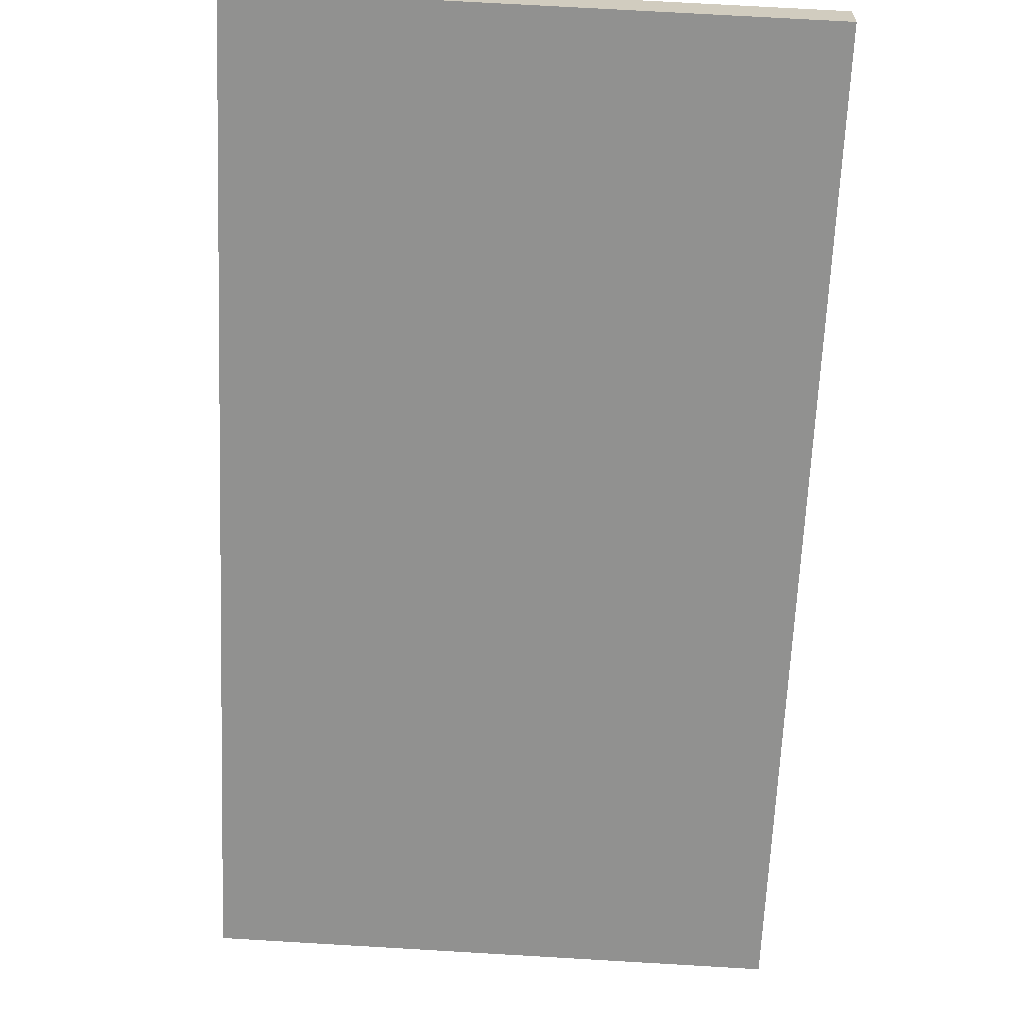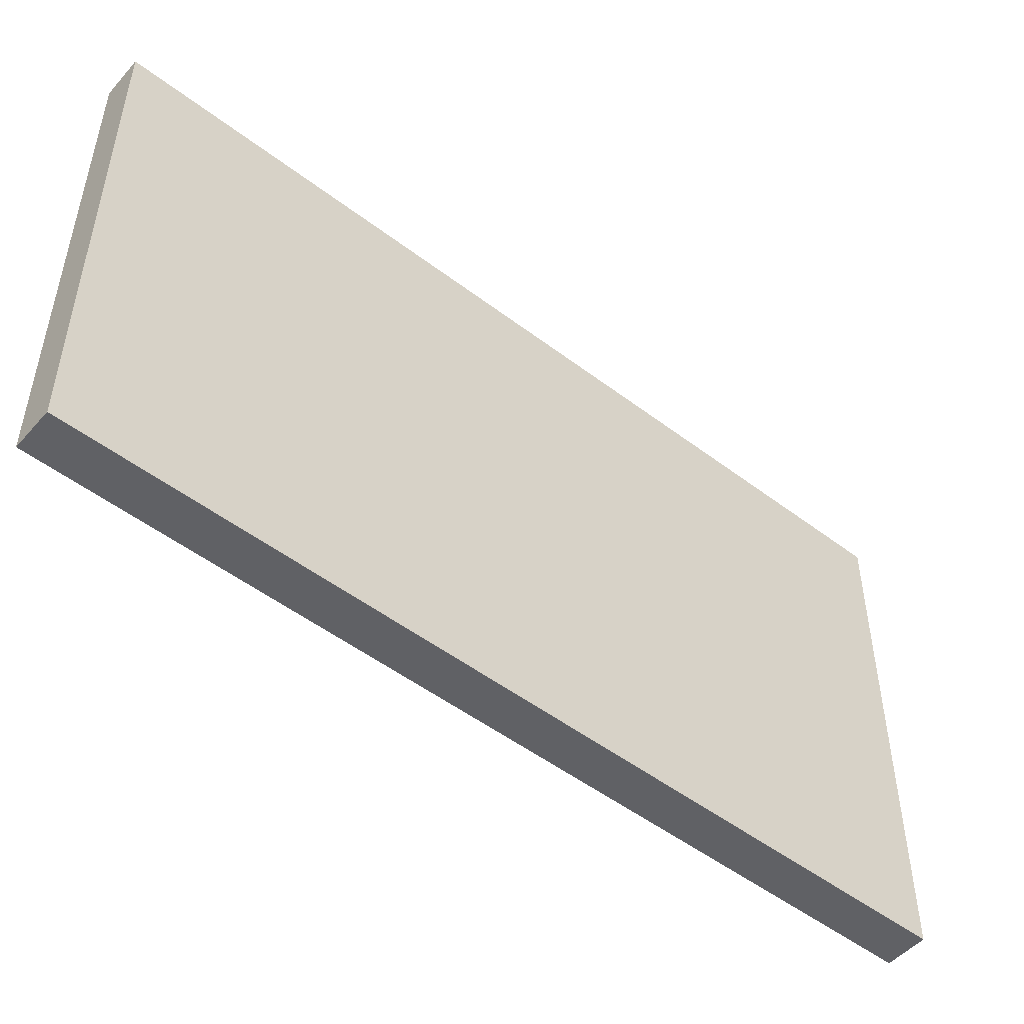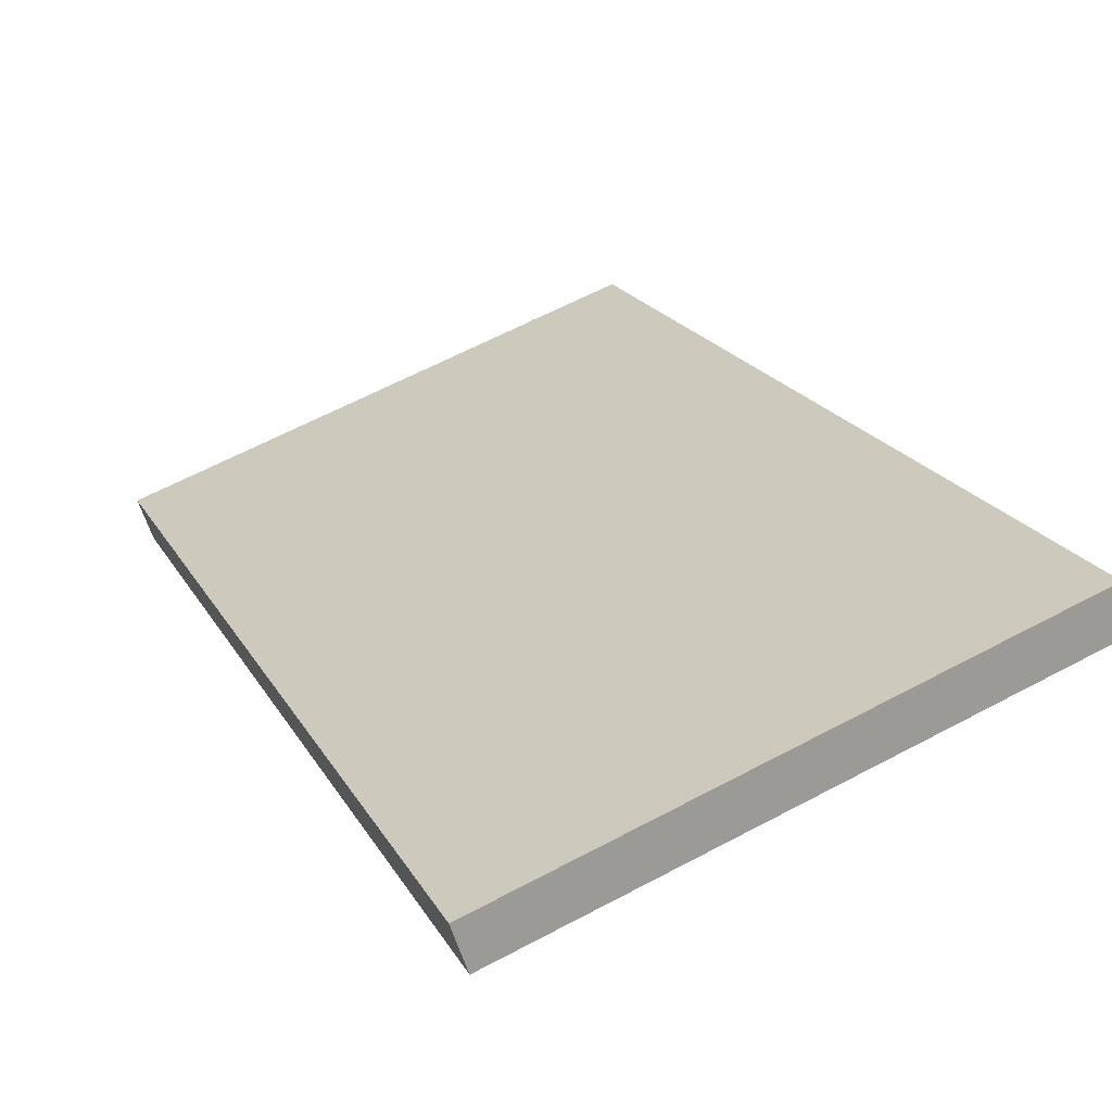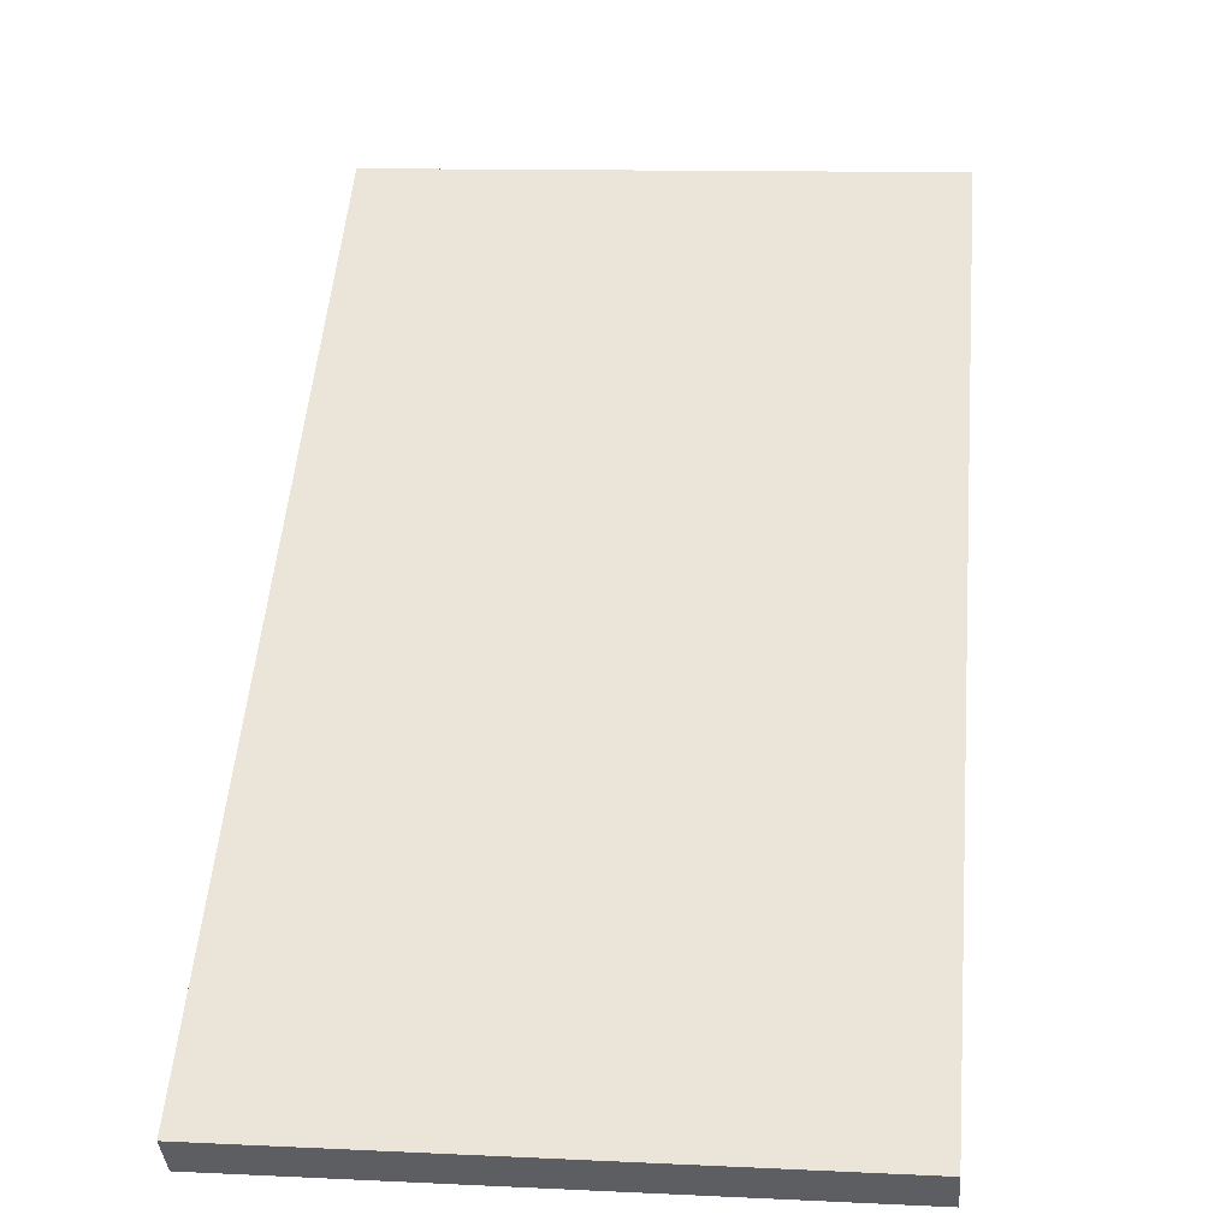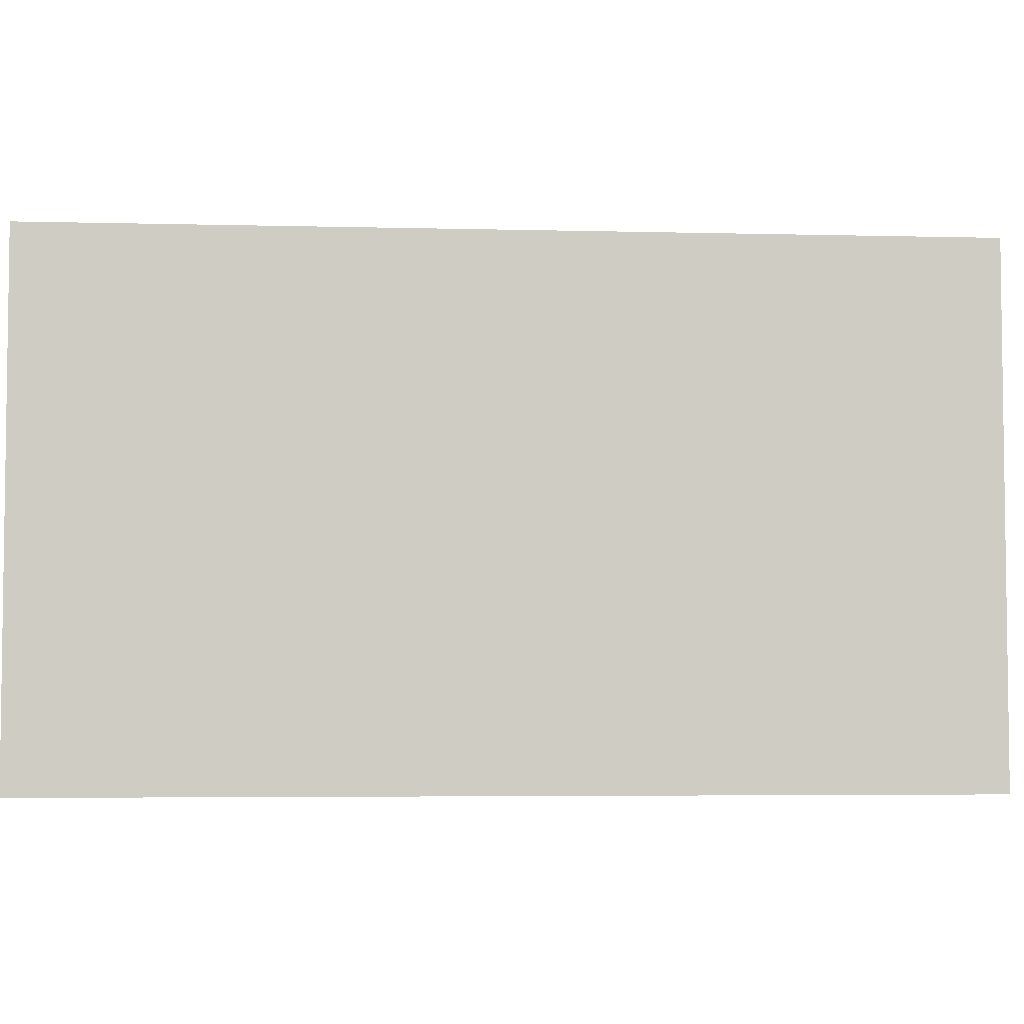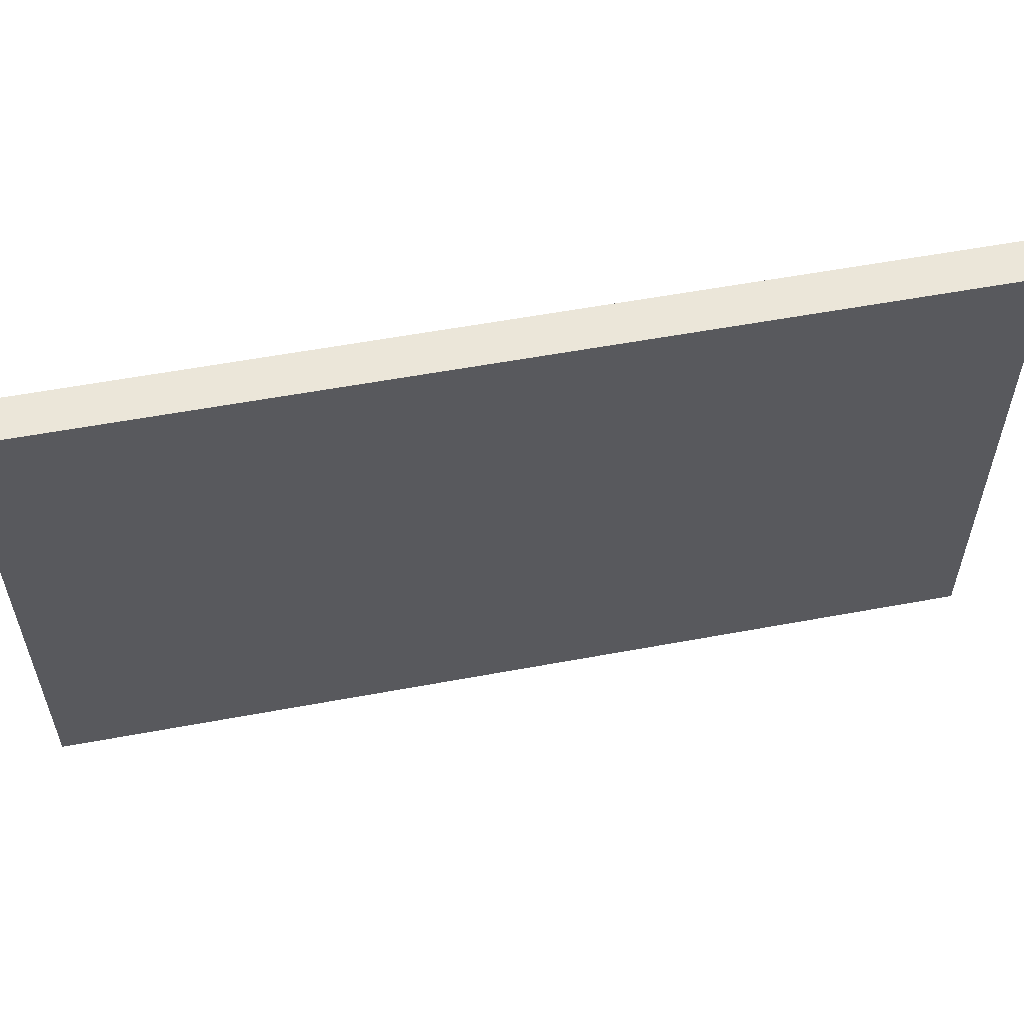
<metadata>
{"format":"obj","ext":"obj","renderer":"f3d","projection":"perspective","resolution":1024,"background":"white","views":[{"elev":73.9,"azim":93.3,"up":"+Z"},{"elev":39.7,"azim":-0.0,"up":"+Z"},{"elev":63.3,"azim":-118.2,"up":"+Z"},{"elev":12.1,"azim":96.4,"up":"+Z"},{"elev":-4.6,"azim":35.2,"up":"+Y"},{"elev":56.7,"azim":28.9,"up":"+Y"}]}
</metadata>
<code>
v  0 16.52 1.011e-15
v  23.24 16.52 -17.67
v  22.38 16.52 -18.7
v  0.861 16.52 1.039
v  23.24 1.082e-15 -17.67
v  22.38 1.145e-15 -18.7
v  0 0 0
v  0.861 -6.362e-17 1.039
g defaultobject
f 1 2 3
f 2 1 4
f 5 3 2
f 3 5 6
f 6 1 3
f 1 6 7
f 7 4 1
f 4 7 8
f 8 2 4
f 2 8 5
f 5 7 6
f 7 5 8

</code>
